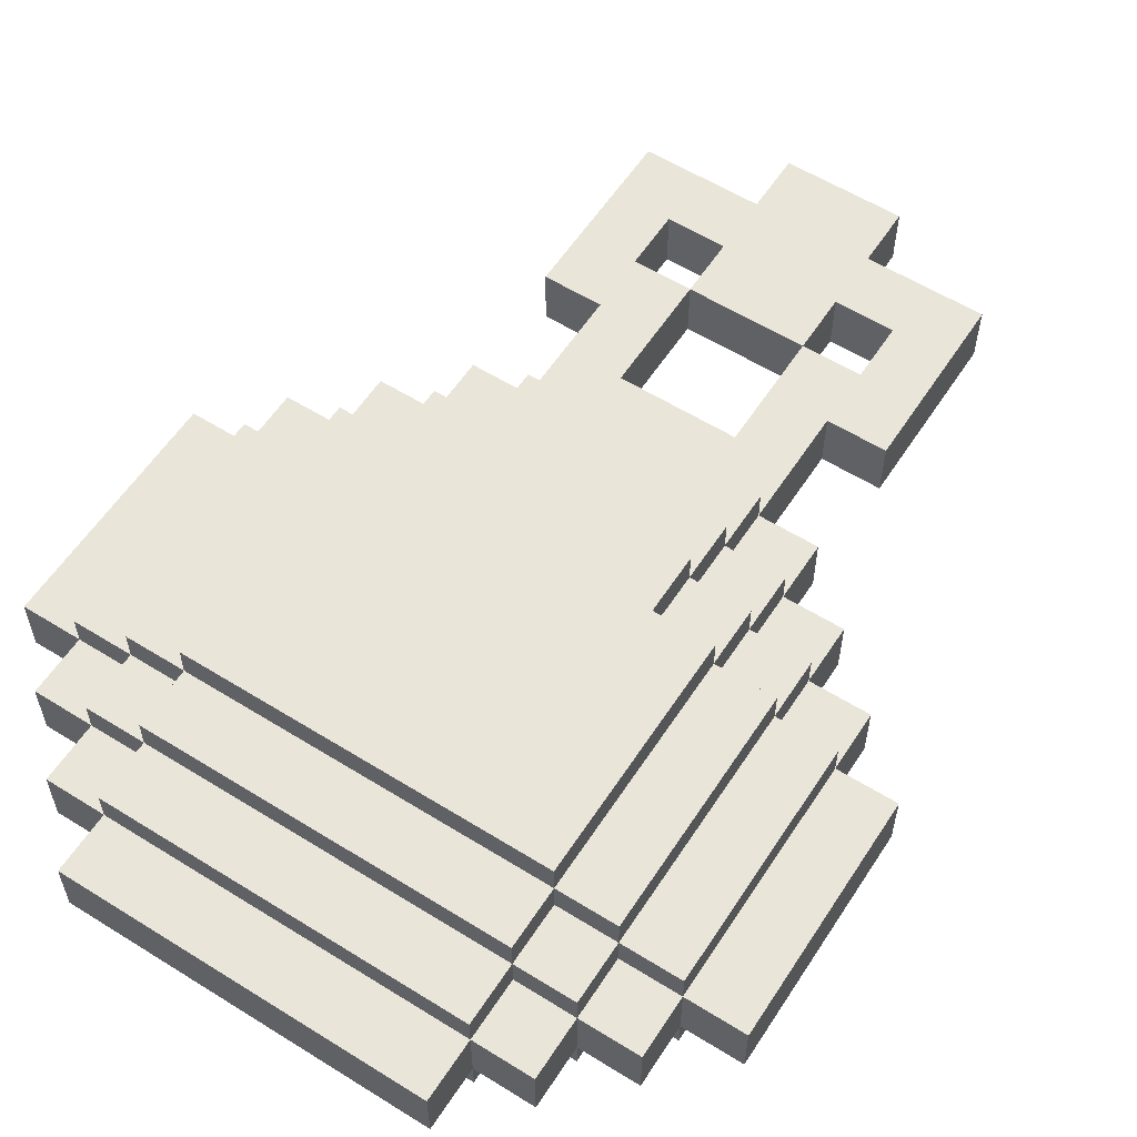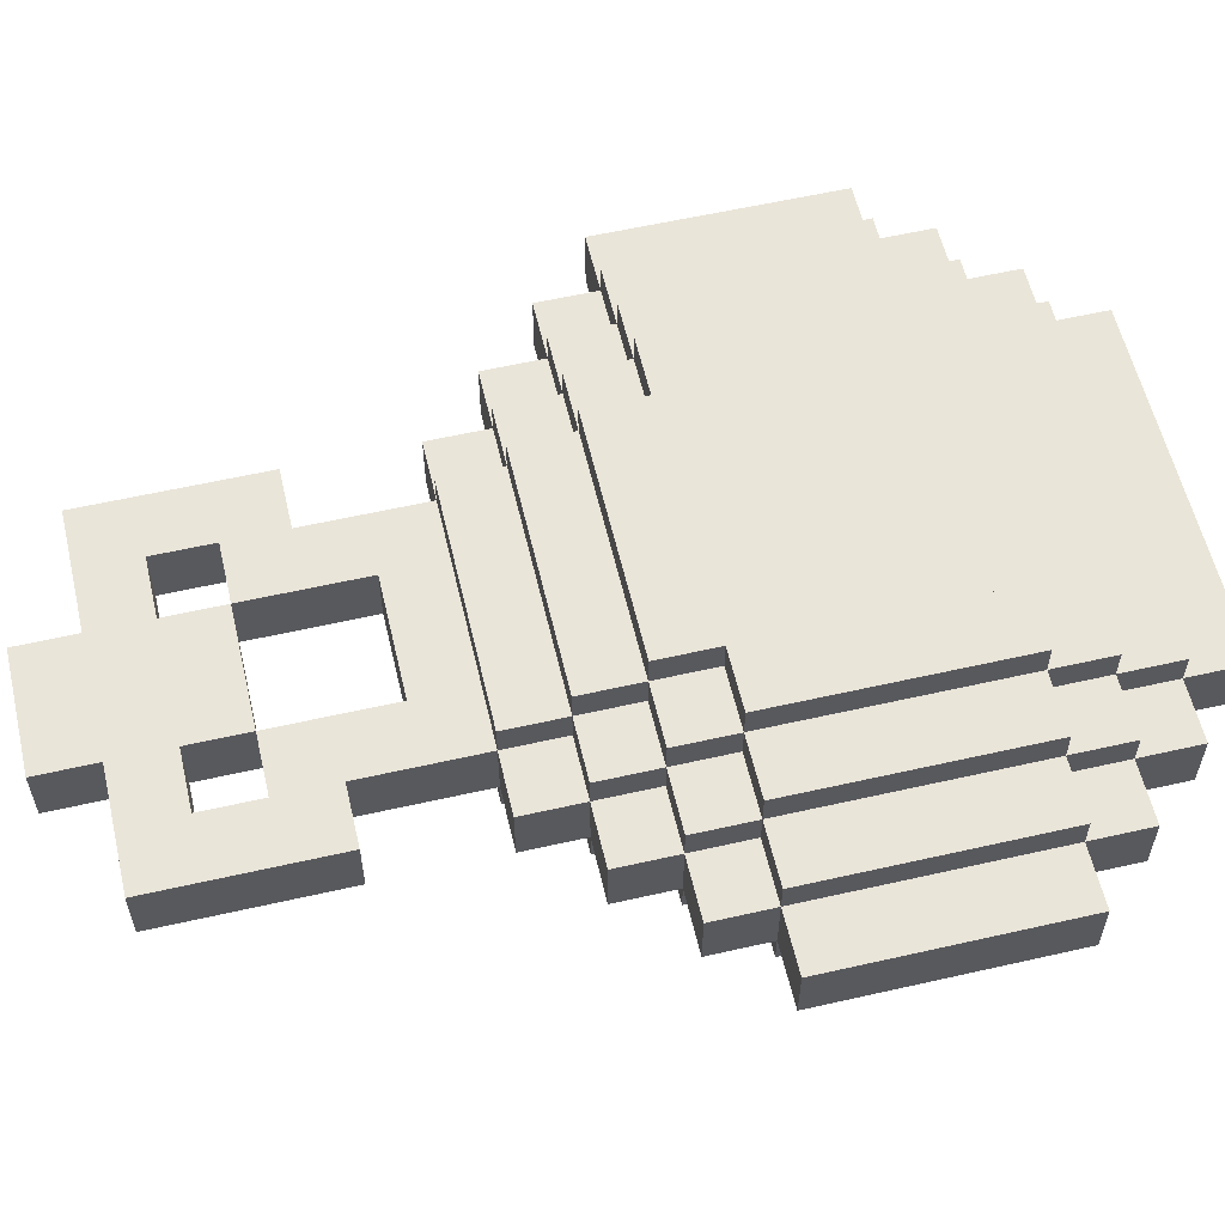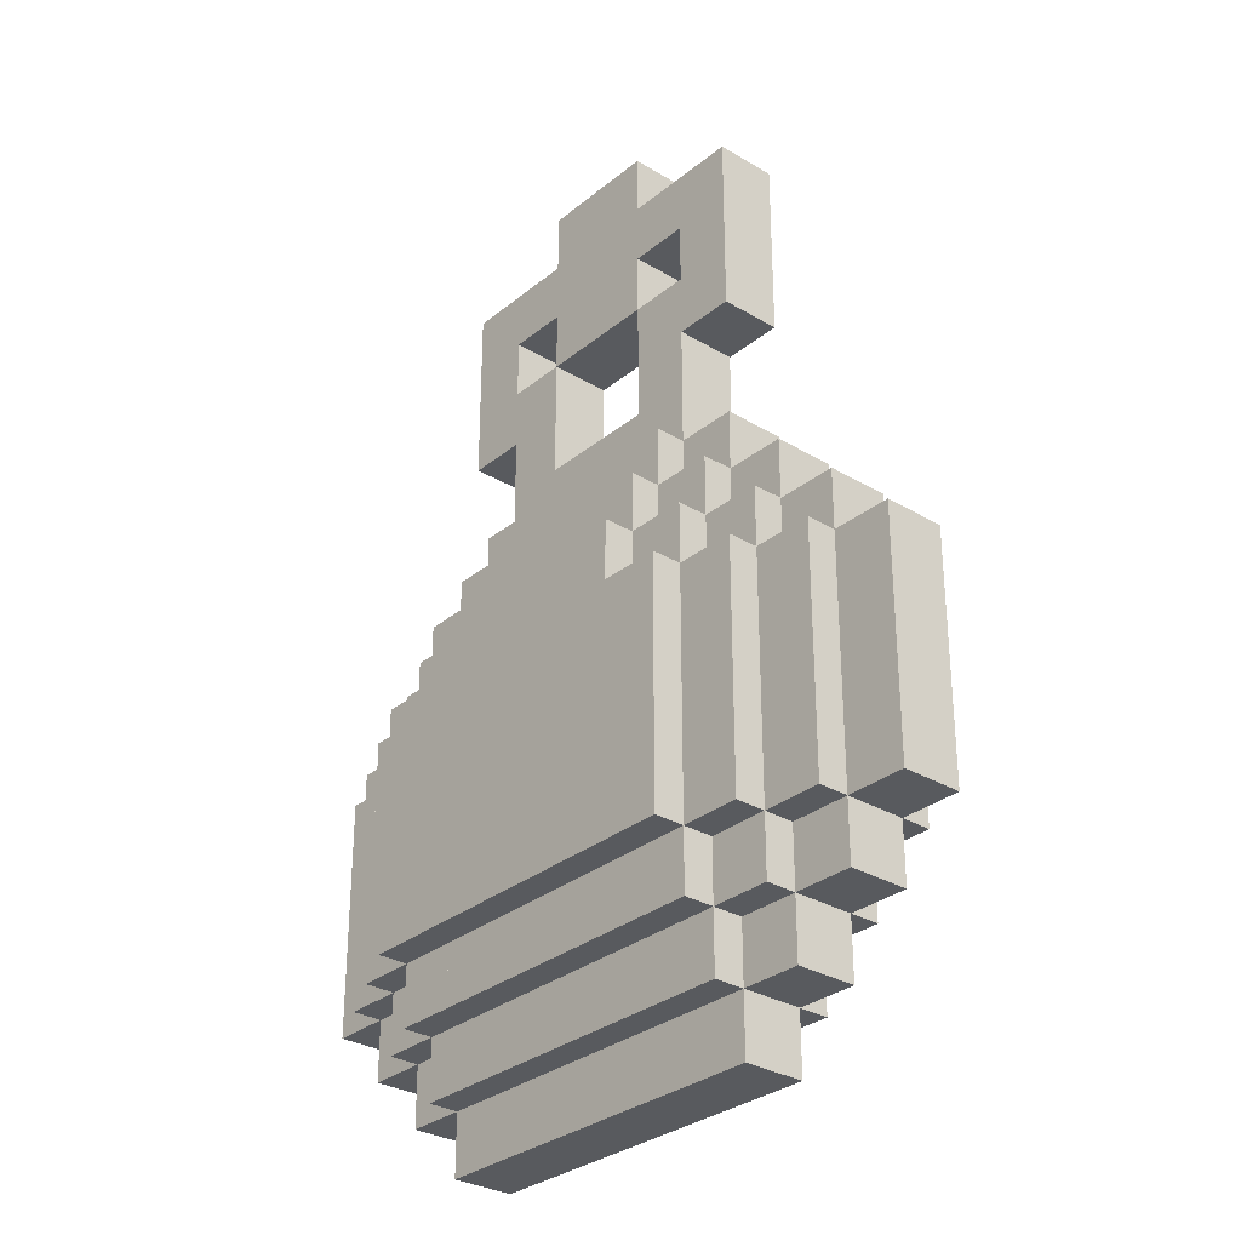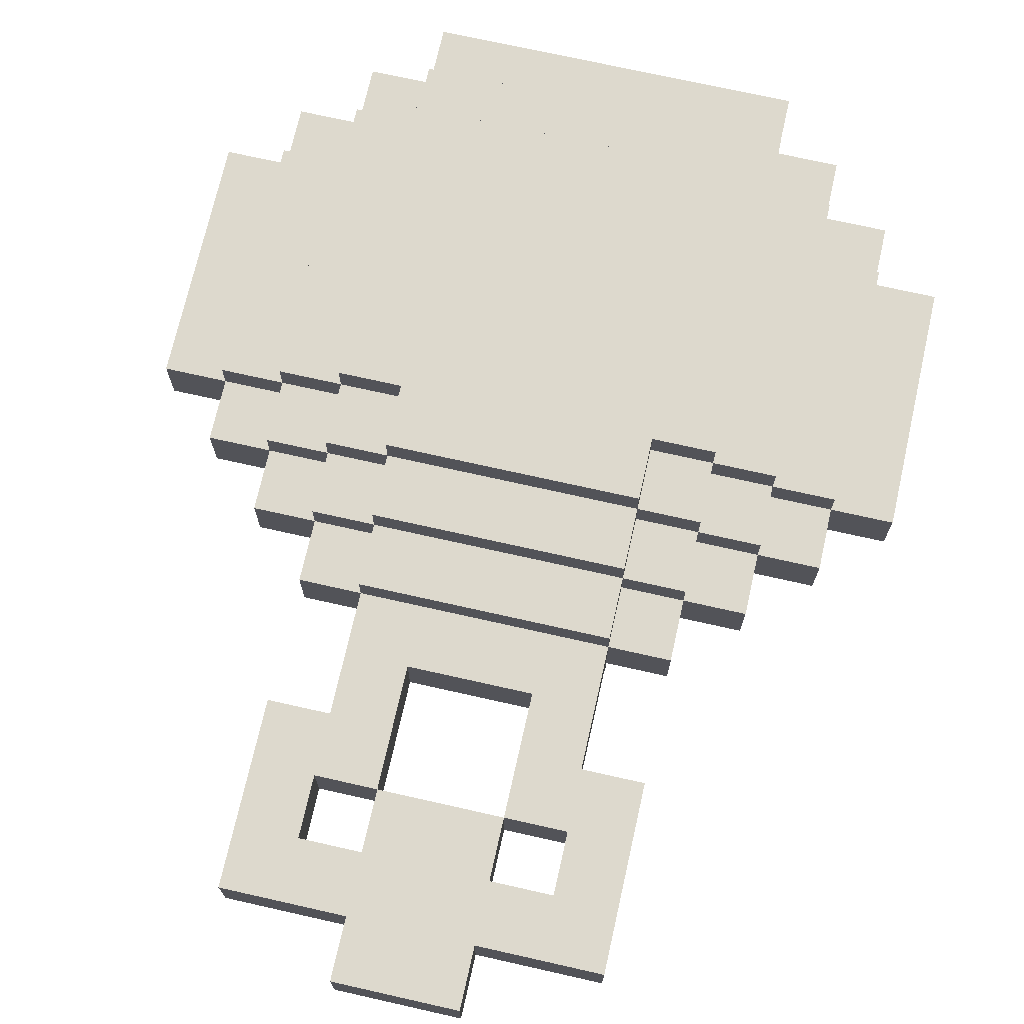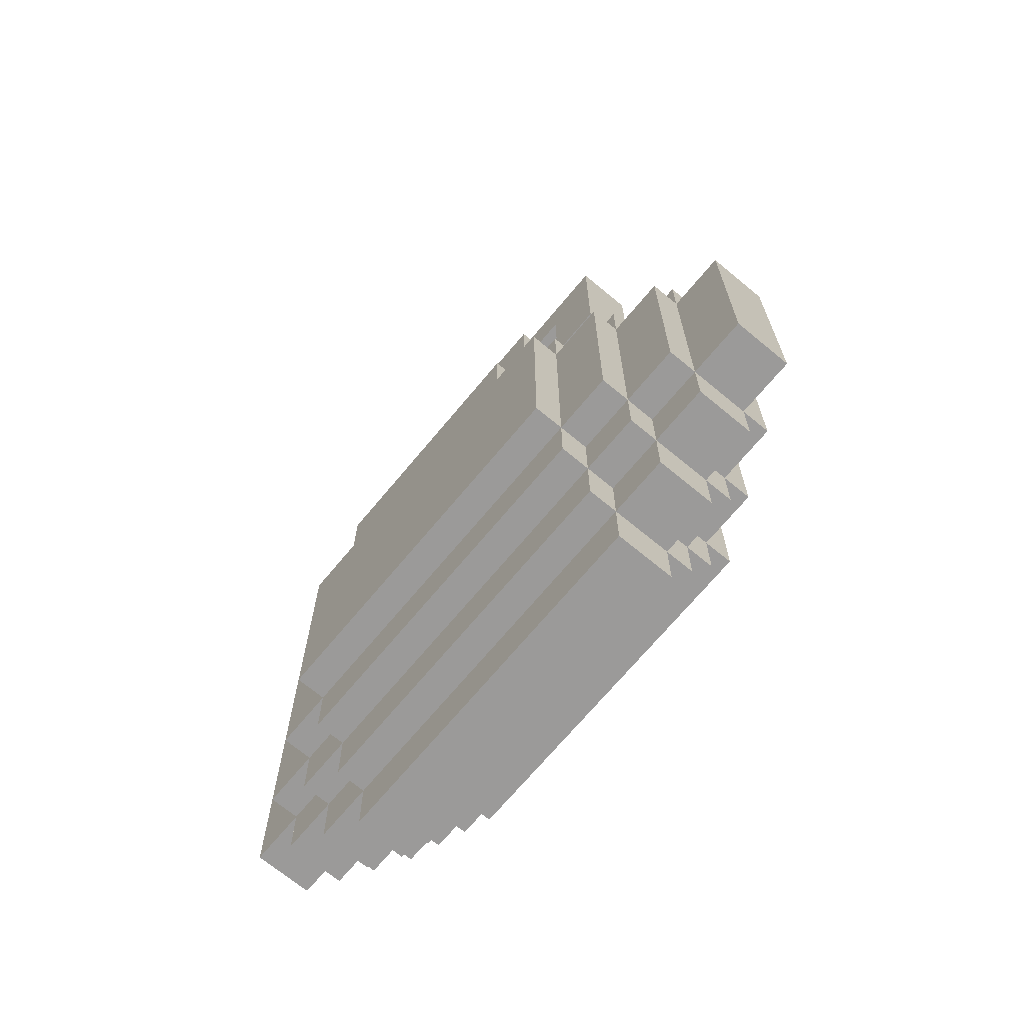
<metadata>
{"format":"obj","ext":"obj","renderer":"f3d","projection":"perspective","resolution":1024,"background":"white","views":[{"elev":58.0,"azim":32.8,"up":"+Z"},{"elev":58.5,"azim":-103.2,"up":"+Z"},{"elev":-30.5,"azim":-130.7,"up":"+Y"},{"elev":71.9,"azim":-167.3,"up":"+Z"},{"elev":-69.5,"azim":50.3,"up":"+Y"}]}
</metadata>
<code>
v 1 8 0.5
v 1 8 -0.5
v -1 8 0.5
v -1 8 -0.5
v -1 9 -0.5
v -1 9 0.5
v 1 9 -0.5
v 1 9 0.5
v 1 6 0.5
v 1 6 -0.5
v -1 6 0.5
v -1 6 -0.5
v -1 7 -0.5
v -1 7 0.5
v 1 7 -0.5
v 1 7 0.5
v 3 5 0.5
v 3 5 -0.5
v 2 5 0.5
v 2 5 -0.5
v 2 8 -0.5
v 2 8 0.5
v 3 8 -0.5
v 3 8 0.5
v 2 7 0.5
v 2 7 -0.5
v -3 7 0.5
v -3 7 -0.5
v -3 8 -0.5
v -3 8 0.5
v -2 5 0.5
v -2 5 -0.5
v -3 5 0.5
v -3 5 -0.5
v -2 7 -0.5
v -2 7 0.5
v 2 3 0.5
v 2 3 -0.5
v 1 3 0.5
v 1 3 -0.5
v 2 6 -0.5
v 2 6 0.5
v -1 3 0.5
v -1 3 -0.5
v -2 3 0.5
v -2 3 -0.5
v -2 6 -0.5
v -2 6 0.5
v 3 2 0.5
v 3 2 -0.5
v 2 2 0.5
v 2 2 -0.5
v 3 3 -0.5
v 3 3 0.5
v -2 2 0.5
v -2 2 -0.5
v -3 2 0.5
v -3 2 -0.5
v -3 3 -0.5
v -3 3 0.5
v 4 1 0.5
v 4 1 -0.5
v 3 1 0.5
v 3 1 -0.5
v 4 2 -0.5
v 4 2 0.5
v -3 1 0.5
v -3 1 -0.5
v -4 1 0.5
v -4 1 -0.5
v -4 2 -0.5
v -4 2 0.5
v 5 0 0.5
v 5 0 -0.5
v 4 0 0.5
v 4 0 -0.5
v 5 1 -0.5
v 5 1 0.5
v -4 0 0.5
v -4 0 -0.5
v -5 0 0.5
v -5 0 -0.5
v -5 1 -0.5
v -5 1 0.5
v 6 -4 0.5
v 6 -4 -0.5
v 5 -4 0.5
v 5 -4 -0.5
v 6 0 -0.5
v 6 0 0.5
v -5 -4 0.5
v -5 -4 -0.5
v -6 -4 0.5
v -6 -4 -0.5
v -6 0 -0.5
v -6 0 0.5
v 5 -5 0.5
v 5 -5 -0.5
v 4 -5 0.5
v 4 -5 -0.5
v 4 -4 -0.5
v 4 -4 0.5
v -4 -5 0.5
v -4 -5 -0.5
v -5 -5 0.5
v -5 -5 -0.5
v -4 -4 -0.5
v -4 -4 0.5
v 4 -6 0.5
v 4 -6 -0.5
v 3 -6 0.5
v 3 -6 -0.5
v 3 -5 -0.5
v 3 -5 0.5
v -3 -6 0.5
v -3 -6 -0.5
v -4 -6 0.5
v -4 -6 -0.5
v -3 -5 -0.5
v -3 -5 0.5
v 3 -7 0.5
v 3 -7 -0.5
v -3 -7 0.5
v -3 -7 -0.5
v -1 4 -0.5
v -1 4 0.5
v 1 4 -0.5
v 1 4 0.5
v 2 2 1
v 2 2 -1
v -2 2 1
v -2 2 -1
v -2 3 -1
v -2 3 1
v 2 3 -1
v 2 3 1
v 3 1 1
v 3 1 -1
v 2 1 1
v 2 1 -1
v 3 2 -1
v 3 2 1
v 0 1 1.5
v 0 1 -1.5
v -2 1 1.5
v -2 1 -1.5
v -2 2 -1.5
v -2 2 1.5
v 0 2 -1.5
v 0 2 1.5
v -2 1 1
v -2 1 -1
v -3 1 1
v -3 1 -1
v -3 2 -1
v -3 2 1
v 2 -4 2
v 2 -4 -2
v -2 -4 2
v -2 -4 -2
v -2 1 -2
v -2 1 2
v 2 1 -2
v 2 1 2
v -2 0 1.5
v -2 0 -1.5
v -3 0 1.5
v -3 0 -1.5
v -3 1 -1.5
v -3 1 1.5
v -3 0 1
v -3 0 -1
v -4 0 1
v -4 0 -1
v -4 1 -1
v -4 1 1
v 5 -4 1
v 5 -4 -1
v 4 -4 1
v 4 -4 -1
v 4 0 -1
v 4 0 1
v 5 0 -1
v 5 0 1
v 3 -4 2
v 3 -4 -2
v 2 0 -2
v 2 0 2
v 3 0 -2
v 3 0 2
v -2 -3 2
v -2 -3 -2
v -3 -3 2
v -3 -3 -2
v -3 0 -2
v -3 0 2
v -2 0 -2
v -2 0 2
v -3 -2 1.5
v -3 -2 -1.5
v -4 -2 1.5
v -4 -2 -1.5
v -4 0 -1.5
v -4 0 1.5
v -4 -4 1
v -4 -4 -1
v -5 -4 1
v -5 -4 -1
v -5 0 -1
v -5 0 1
v 4 -3 1.5
v 4 -3 -1.5
v 3 -3 1.5
v 3 -3 -1.5
v 3 -1 -1.5
v 3 -1 1.5
v 4 -1 -1.5
v 4 -1 1.5
v 2 -5 1.5
v 2 -5 -1.5
v -1 -5 1.5
v -1 -5 -1.5
v -1 -4 -1.5
v -1 -4 1.5
v 2 -4 -1.5
v 2 -4 1.5
v 3 -6 1
v 3 -6 -1
v -3 -6 1
v -3 -6 -1
v -3 -5 -1
v -3 -5 1
v 3 -5 -1
v 3 -5 1
v 2 1 1.5
v 2 1 -1.5
v 2 2 -1.5
v 2 2 1.5
v 3 0 1
v 3 0 -1
v 4 1 -1
v 4 1 1
v 3 0 1.5
v 3 0 -1.5
v 2 0 1.5
v 2 0 -1.5
v 3 1 -1.5
v 3 1 1.5
v 4 0 -1.5
v 4 0 1.5
v -3 -4 1.5
v -3 -4 -1.5
v -4 -4 1.5
v -4 -4 -1.5
v 4 -4 1.5
v 4 -4 -1.5
v 3 -4 1.5
v 3 -4 -1.5
v -3 -4 2
v -3 -4 -2
v 3 -5 1.5
v 3 -5 -1.5
v -3 -5 1.5
v -3 -5 -1.5
v 4 -5 1
v 4 -5 -1
v 3 -4 -1
v 3 -4 1
v -4 -5 1
v -4 -5 -1
v -3 -4 -1
v -3 -4 1
f 3 2 1
f 2 3 4
f 3 5 4
f 5 3 6
f 5 2 4
f 2 5 7
f 8 3 1
f 3 8 6
f 8 2 7
f 2 8 1
f 5 8 7
f 8 5 6
f 11 10 9
f 10 11 12
f 11 13 12
f 13 11 14
f 13 10 12
f 10 13 15
f 16 11 9
f 11 16 14
f 16 10 15
f 10 16 9
f 13 16 15
f 16 13 14
f 19 18 17
f 18 19 20
f 19 21 20
f 21 19 22
f 21 18 20
f 18 21 23
f 24 19 17
f 19 24 22
f 24 18 23
f 18 24 17
f 21 24 23
f 24 21 22
f 27 26 25
f 26 27 28
f 27 29 28
f 29 27 30
f 29 26 28
f 26 29 21
f 22 27 25
f 27 22 30
f 22 26 21
f 26 22 25
f 29 22 21
f 22 29 30
f 33 32 31
f 32 33 34
f 33 28 34
f 28 33 27
f 28 32 34
f 32 28 35
f 36 33 31
f 33 36 27
f 36 32 35
f 32 36 31
f 28 36 35
f 36 28 27
f 39 38 37
f 38 39 40
f 39 10 40
f 10 39 9
f 10 38 40
f 38 10 41
f 42 39 37
f 39 42 9
f 42 38 41
f 38 42 37
f 10 42 41
f 42 10 9
f 45 44 43
f 44 45 46
f 45 47 46
f 47 45 48
f 47 44 46
f 44 47 12
f 11 45 43
f 45 11 48
f 11 44 12
f 44 11 43
f 47 11 12
f 11 47 48
f 51 50 49
f 50 51 52
f 51 38 52
f 38 51 37
f 38 50 52
f 50 38 53
f 54 51 49
f 51 54 37
f 54 50 53
f 50 54 49
f 38 54 53
f 54 38 37
f 57 56 55
f 56 57 58
f 57 59 58
f 59 57 60
f 59 56 58
f 56 59 46
f 45 57 55
f 57 45 60
f 45 56 46
f 56 45 55
f 59 45 46
f 45 59 60
f 63 62 61
f 62 63 64
f 63 50 64
f 50 63 49
f 50 62 64
f 62 50 65
f 66 63 61
f 63 66 49
f 66 62 65
f 62 66 61
f 50 66 65
f 66 50 49
f 69 68 67
f 68 69 70
f 69 71 70
f 71 69 72
f 71 68 70
f 68 71 58
f 57 69 67
f 69 57 72
f 57 68 58
f 68 57 67
f 71 57 58
f 57 71 72
f 75 74 73
f 74 75 76
f 75 62 76
f 62 75 61
f 62 74 76
f 74 62 77
f 78 75 73
f 75 78 61
f 78 74 77
f 74 78 73
f 62 78 77
f 78 62 61
f 81 80 79
f 80 81 82
f 81 83 82
f 83 81 84
f 83 80 82
f 80 83 70
f 69 81 79
f 81 69 84
f 69 80 70
f 80 69 79
f 83 69 70
f 69 83 84
f 87 86 85
f 86 87 88
f 87 74 88
f 74 87 73
f 74 86 88
f 86 74 89
f 90 87 85
f 87 90 73
f 90 86 89
f 86 90 85
f 74 90 89
f 90 74 73
f 93 92 91
f 92 93 94
f 93 95 94
f 95 93 96
f 95 92 94
f 92 95 82
f 81 93 91
f 93 81 96
f 81 92 82
f 92 81 91
f 95 81 82
f 81 95 96
f 99 98 97
f 98 99 100
f 99 101 100
f 101 99 102
f 101 98 100
f 98 101 88
f 87 99 97
f 99 87 102
f 87 98 88
f 98 87 97
f 101 87 88
f 87 101 102
f 105 104 103
f 104 105 106
f 105 92 106
f 92 105 91
f 92 104 106
f 104 92 107
f 108 105 103
f 105 108 91
f 108 104 107
f 104 108 103
f 92 108 107
f 108 92 91
f 111 110 109
f 110 111 112
f 111 113 112
f 113 111 114
f 113 110 112
f 110 113 100
f 99 111 109
f 111 99 114
f 99 110 100
f 110 99 109
f 113 99 100
f 99 113 114
f 117 116 115
f 116 117 118
f 117 104 118
f 104 117 103
f 104 116 118
f 116 104 119
f 120 117 115
f 117 120 103
f 120 116 119
f 116 120 115
f 104 120 119
f 120 104 103
f 123 122 121
f 122 123 124
f 123 116 124
f 116 123 115
f 116 122 124
f 122 116 112
f 111 123 121
f 123 111 115
f 111 122 112
f 122 111 121
f 116 111 112
f 111 116 115
f 27 26 25
f 26 27 28
f 27 29 28
f 29 27 30
f 29 26 28
f 26 29 21
f 22 27 25
f 27 22 30
f 22 26 21
f 26 22 25
f 29 22 21
f 22 29 30
f 43 40 39
f 40 43 44
f 43 125 44
f 125 43 126
f 125 40 44
f 40 125 127
f 128 43 39
f 43 128 126
f 128 40 127
f 40 128 39
f 125 128 127
f 128 125 126
f 131 130 129
f 130 131 132
f 131 133 132
f 133 131 134
f 133 130 132
f 130 133 135
f 136 131 129
f 131 136 134
f 136 130 135
f 130 136 129
f 133 136 135
f 136 133 134
f 139 138 137
f 138 139 140
f 139 130 140
f 130 139 129
f 130 138 140
f 138 130 141
f 142 139 137
f 139 142 129
f 142 138 141
f 138 142 137
f 130 142 141
f 142 130 129
f 145 144 143
f 144 145 146
f 145 147 146
f 147 145 148
f 147 144 146
f 144 147 149
f 150 145 143
f 145 150 148
f 150 144 149
f 144 150 143
f 147 150 149
f 150 147 148
f 153 152 151
f 152 153 154
f 153 155 154
f 155 153 156
f 155 152 154
f 152 155 132
f 131 153 151
f 153 131 156
f 131 152 132
f 152 131 151
f 155 131 132
f 131 155 156
f 159 158 157
f 158 159 160
f 159 161 160
f 161 159 162
f 161 158 160
f 158 161 163
f 164 159 157
f 159 164 162
f 164 158 163
f 158 164 157
f 161 164 163
f 164 161 162
f 167 166 165
f 166 167 168
f 167 169 168
f 169 167 170
f 169 166 168
f 166 169 146
f 145 167 165
f 167 145 170
f 145 166 146
f 166 145 165
f 169 145 146
f 145 169 170
f 173 172 171
f 172 173 174
f 173 175 174
f 175 173 176
f 175 172 174
f 172 175 154
f 153 173 171
f 173 153 176
f 153 172 154
f 172 153 171
f 175 153 154
f 153 175 176
f 179 178 177
f 178 179 180
f 179 181 180
f 181 179 182
f 181 178 180
f 178 181 183
f 184 179 177
f 179 184 182
f 184 178 183
f 178 184 177
f 181 184 183
f 184 181 182
f 157 186 185
f 186 157 158
f 157 187 158
f 187 157 188
f 187 186 158
f 186 187 189
f 190 157 185
f 157 190 188
f 190 186 189
f 186 190 185
f 187 190 189
f 190 187 188
f 193 192 191
f 192 193 194
f 193 195 194
f 195 193 196
f 195 192 194
f 192 195 197
f 198 193 191
f 193 198 196
f 198 192 197
f 192 198 191
f 195 198 197
f 198 195 196
f 201 200 199
f 200 201 202
f 201 203 202
f 203 201 204
f 203 200 202
f 200 203 168
f 167 201 199
f 201 167 204
f 167 200 168
f 200 167 199
f 203 167 168
f 167 203 204
f 207 206 205
f 206 207 208
f 207 209 208
f 209 207 210
f 209 206 208
f 206 209 174
f 173 207 205
f 207 173 210
f 173 206 174
f 206 173 205
f 209 173 174
f 173 209 210
f 213 212 211
f 212 213 214
f 213 215 214
f 215 213 216
f 215 212 214
f 212 215 217
f 218 213 211
f 213 218 216
f 218 212 217
f 212 218 211
f 215 218 217
f 218 215 216
f 221 220 219
f 220 221 222
f 221 223 222
f 223 221 224
f 223 220 222
f 220 223 225
f 226 221 219
f 221 226 224
f 226 220 225
f 220 226 219
f 223 226 225
f 226 223 224
f 229 228 227
f 228 229 230
f 229 231 230
f 231 229 232
f 231 228 230
f 228 231 233
f 234 229 227
f 229 234 232
f 234 228 233
f 228 234 227
f 231 234 233
f 234 231 232
f 143 236 235
f 236 143 144
f 143 149 144
f 149 143 150
f 149 236 144
f 236 149 237
f 238 143 235
f 143 238 150
f 238 236 237
f 236 238 235
f 149 238 237
f 238 149 150
f 239 181 182
f 181 239 240
f 239 138 240
f 138 239 137
f 138 181 240
f 181 138 241
f 242 239 182
f 239 242 137
f 242 181 241
f 181 242 182
f 138 242 241
f 242 138 137
f 245 244 243
f 244 245 246
f 245 236 246
f 236 245 235
f 236 244 246
f 244 236 247
f 248 245 243
f 245 248 235
f 248 244 247
f 244 248 243
f 236 248 247
f 248 236 235
f 216 217 218
f 217 216 215
f 216 244 215
f 244 216 243
f 244 217 215
f 217 244 249
f 250 216 218
f 216 250 243
f 250 217 249
f 217 250 218
f 244 250 249
f 250 244 243
f 253 252 251
f 252 253 254
f 253 202 254
f 202 253 201
f 202 252 254
f 252 202 200
f 199 253 251
f 253 199 201
f 199 252 200
f 252 199 251
f 202 199 200
f 199 202 201
f 257 256 255
f 256 257 258
f 257 214 258
f 214 257 213
f 214 256 258
f 256 214 212
f 211 257 255
f 257 211 213
f 211 256 212
f 256 211 255
f 214 211 212
f 211 214 213
f 259 160 159
f 160 259 260
f 259 194 260
f 194 259 193
f 194 160 260
f 160 194 192
f 191 259 159
f 259 191 193
f 191 160 192
f 160 191 159
f 194 191 192
f 191 194 193
f 219 262 261
f 262 219 220
f 219 225 220
f 225 219 226
f 225 262 220
f 262 225 258
f 257 219 261
f 219 257 226
f 257 262 258
f 262 257 261
f 225 257 258
f 257 225 226
f 263 222 221
f 222 263 264
f 263 252 264
f 252 263 251
f 252 222 264
f 222 252 223
f 224 263 221
f 263 224 251
f 224 222 223
f 222 224 221
f 252 224 223
f 224 252 251
f 234 266 265
f 266 234 233
f 234 267 233
f 267 234 268
f 267 266 233
f 266 267 180
f 179 234 265
f 234 179 268
f 179 266 180
f 266 179 265
f 267 179 180
f 179 267 268
f 269 231 232
f 231 269 270
f 269 206 270
f 206 269 205
f 206 231 270
f 231 206 271
f 272 269 232
f 269 272 205
f 272 231 271
f 231 272 232
f 206 272 271
f 272 206 205

</code>
